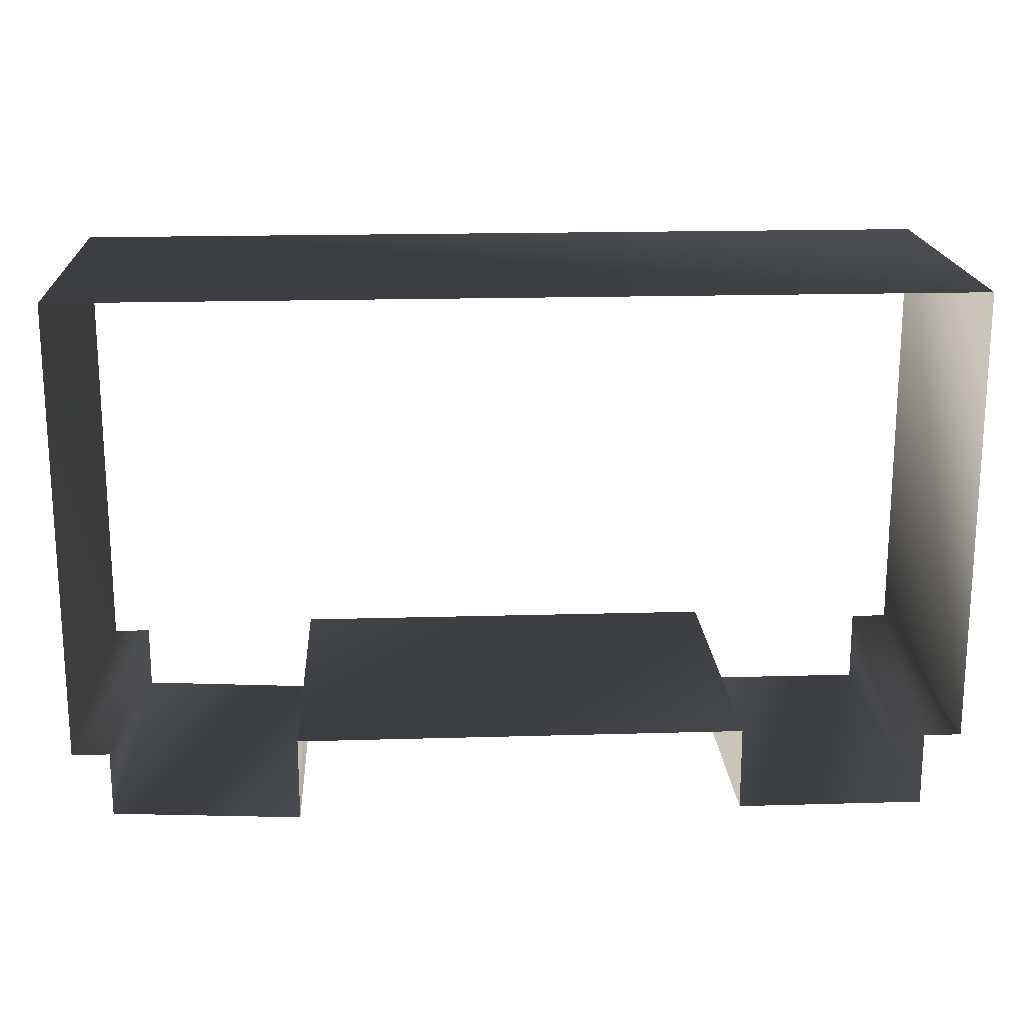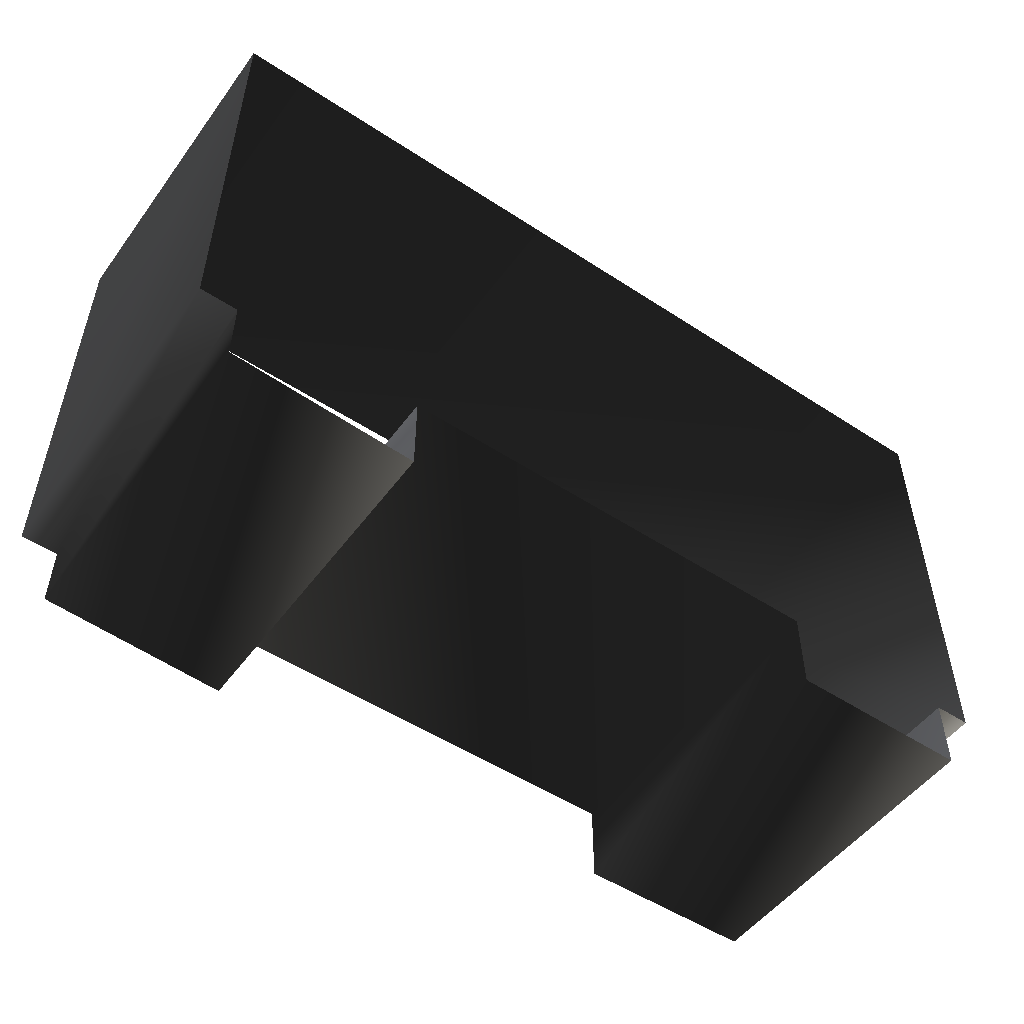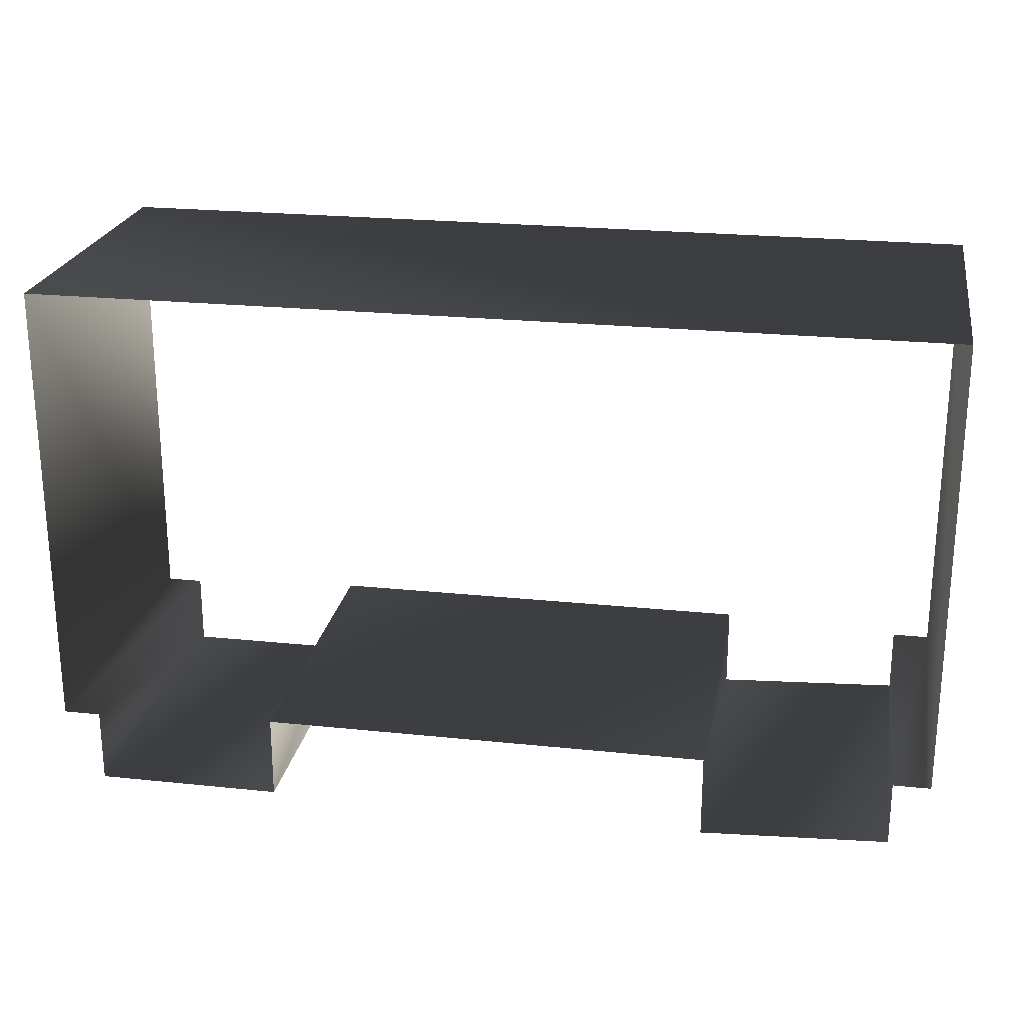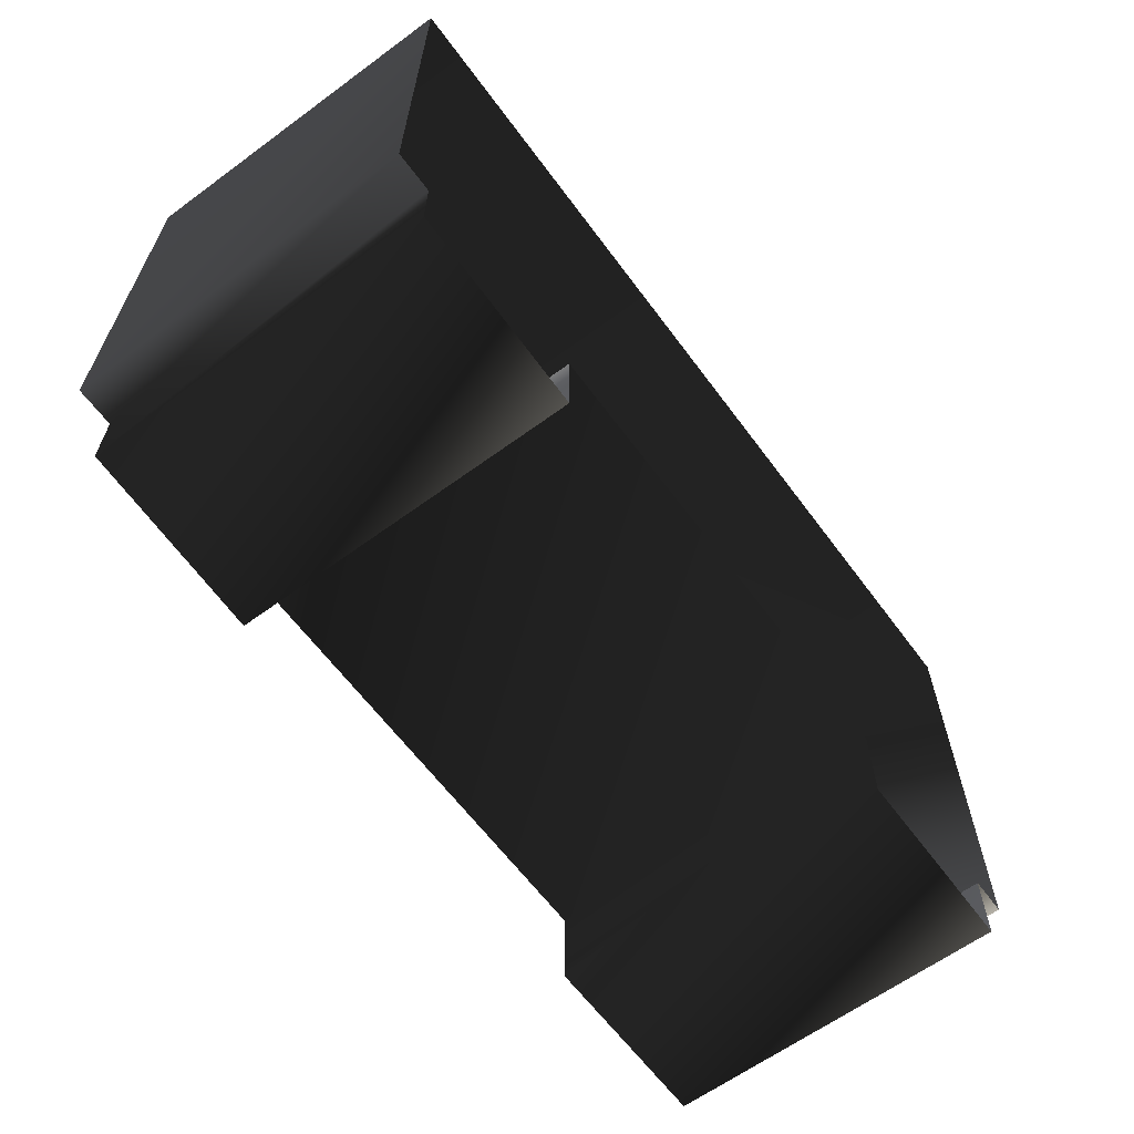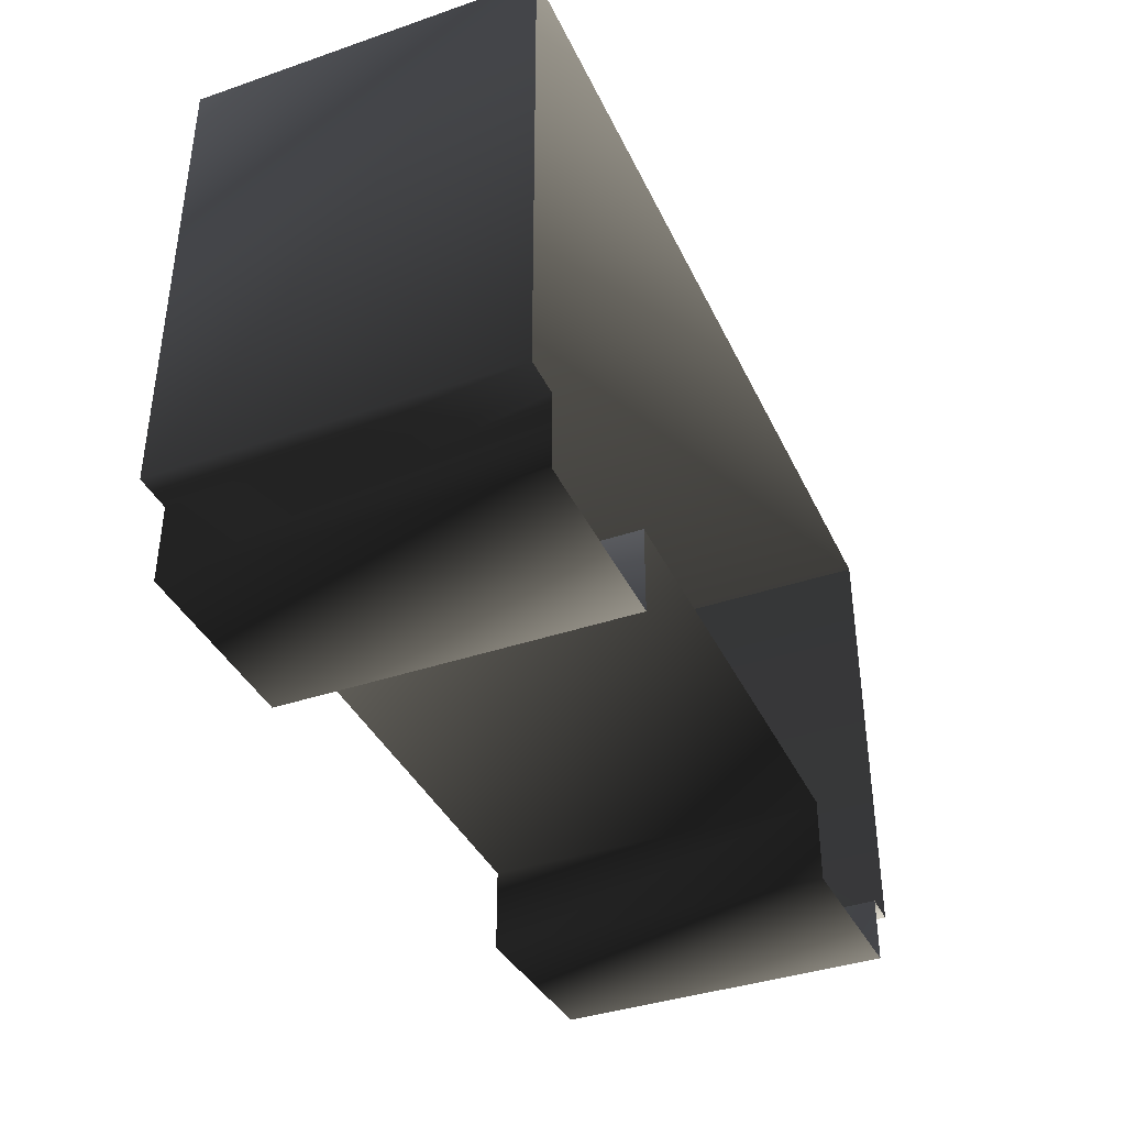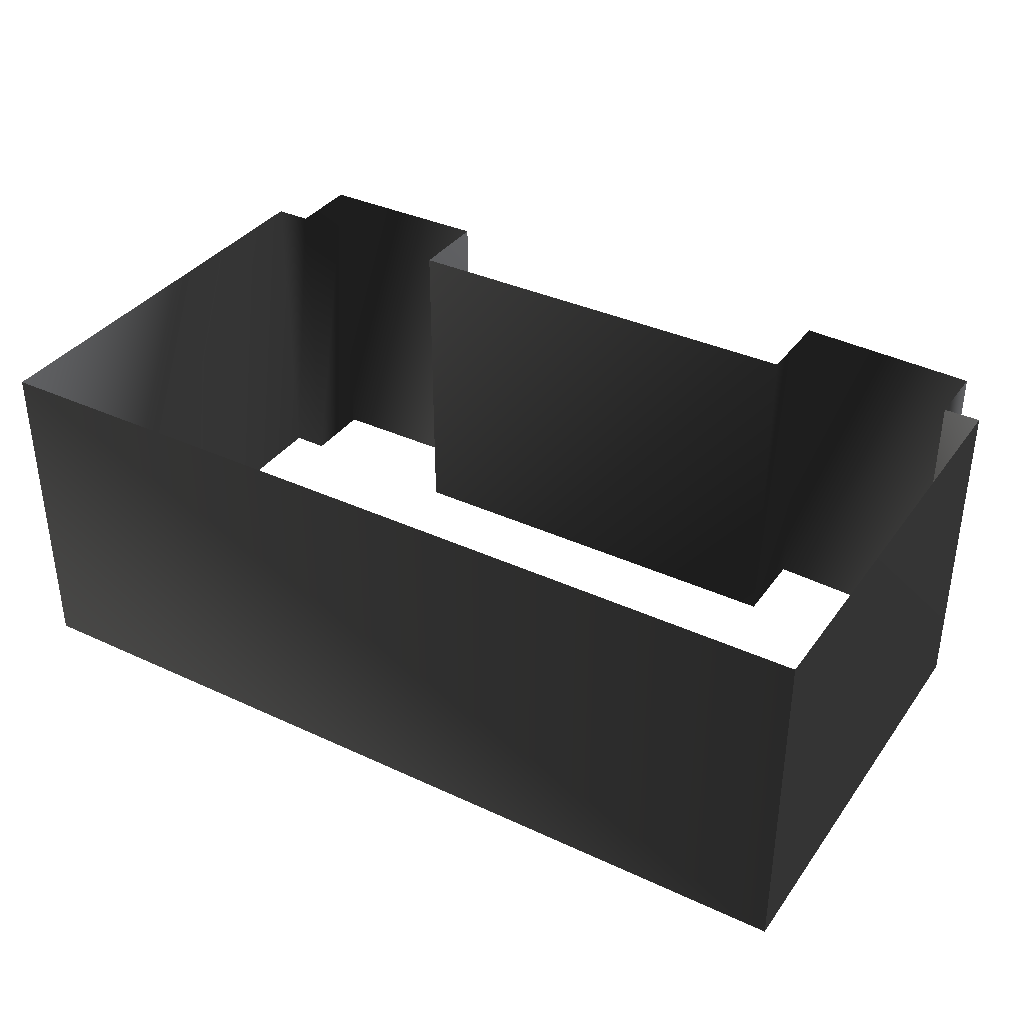
<metadata>
{"format":"obj","ext":"obj","renderer":"f3d","projection":"perspective","resolution":1024,"background":"white","views":[{"elev":18.2,"azim":176.8,"up":"+Z"},{"elev":-51.6,"azim":144.6,"up":"+Z"},{"elev":23.1,"azim":10.1,"up":"+Z"},{"elev":-63.1,"azim":126.5,"up":"+Z"},{"elev":-38.6,"azim":-66.7,"up":"+Z"},{"elev":36.3,"azim":31.2,"up":"+Y"}]}
</metadata>
<code>
g Way_107
v 11 0 10
v 11 0 -2.25
v 10 0 -2.25
v 10 0 -4
v 5 0 -4.25
v 5 0 -2
v -7 0 -2
v -7 0 -4.25
v -12 0 -4.25
v -12 0 -2.25
v -13 0 -2.25
v -13 0 10
v 11 0 10
v 11 9 10
v 11 9 -2.25
v 10 9 -2.25
v 10 9 -4
v 5 9 -4.25
v 5 9 -2
v -7 9 -2
v -7 9 -4.25
v -12 9 -4.25
v -12 9 -2.25
v -13 9 -2.25
v -13 9 10
v 11 9 10
f 14 2 1
f 2 14 15
f 15 3 2
f 3 15 16
f 16 4 3
f 4 16 17
f 17 5 4
f 5 17 18
f 18 6 5
f 6 18 19
f 19 7 6
f 7 19 20
f 20 8 7
f 8 20 21
f 21 9 8
f 9 21 22
f 22 10 9
f 10 22 23
f 23 11 10
f 11 23 24
f 24 12 11
f 12 24 25
f 25 13 12
f 13 25 26
f 26 1 13
f 1 26 14

</code>
